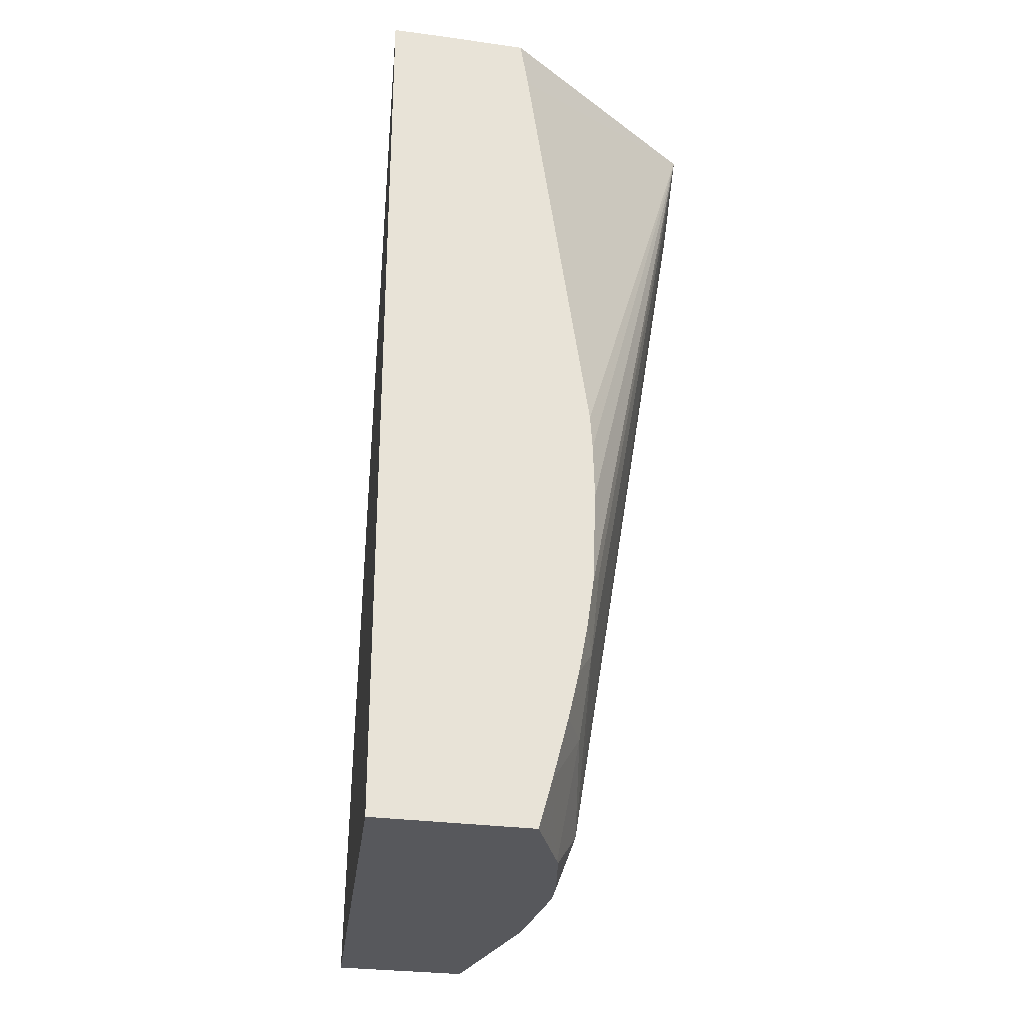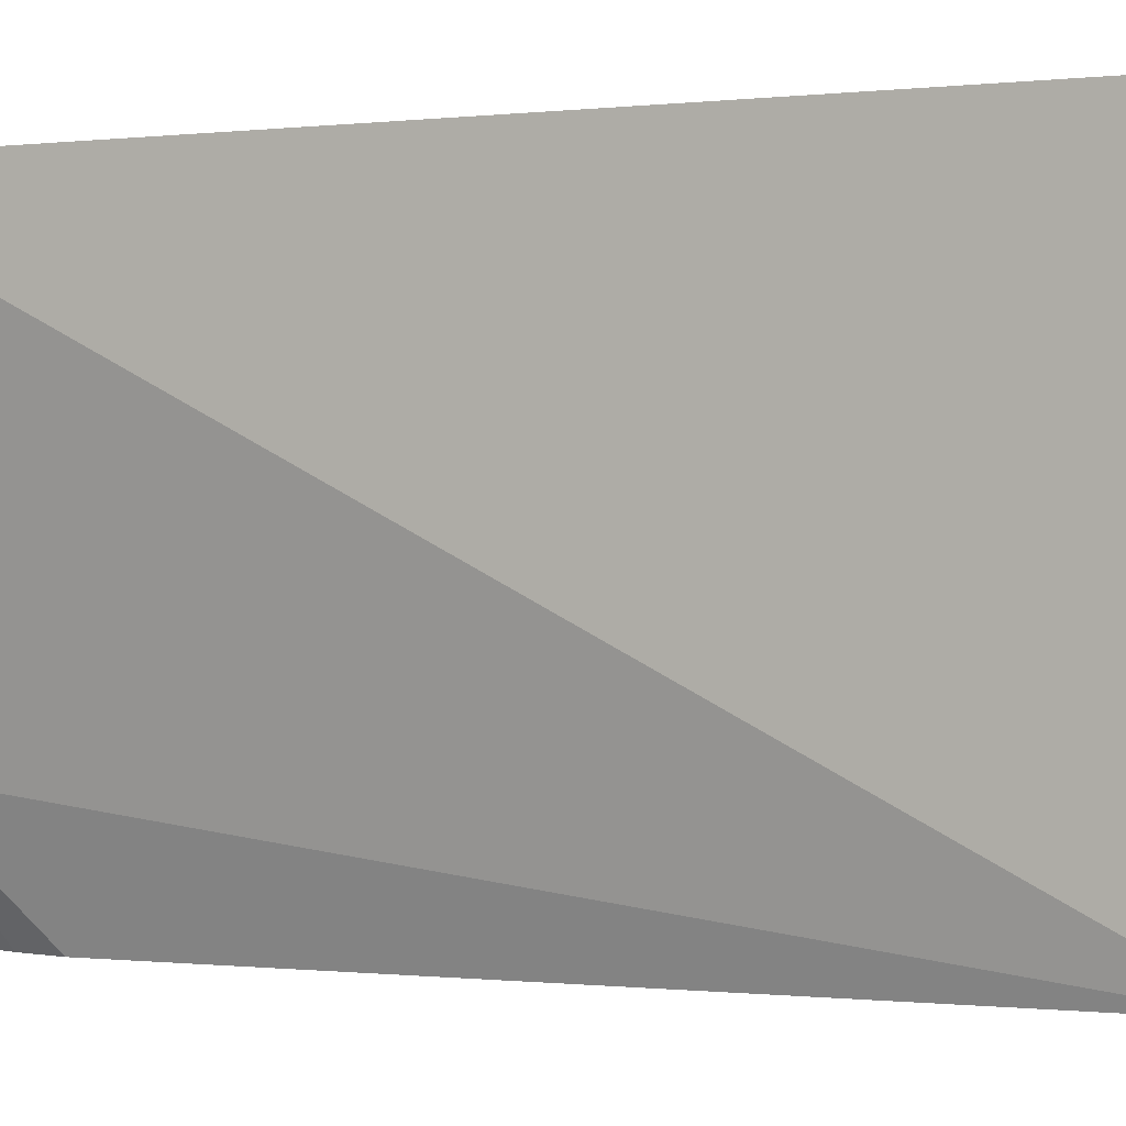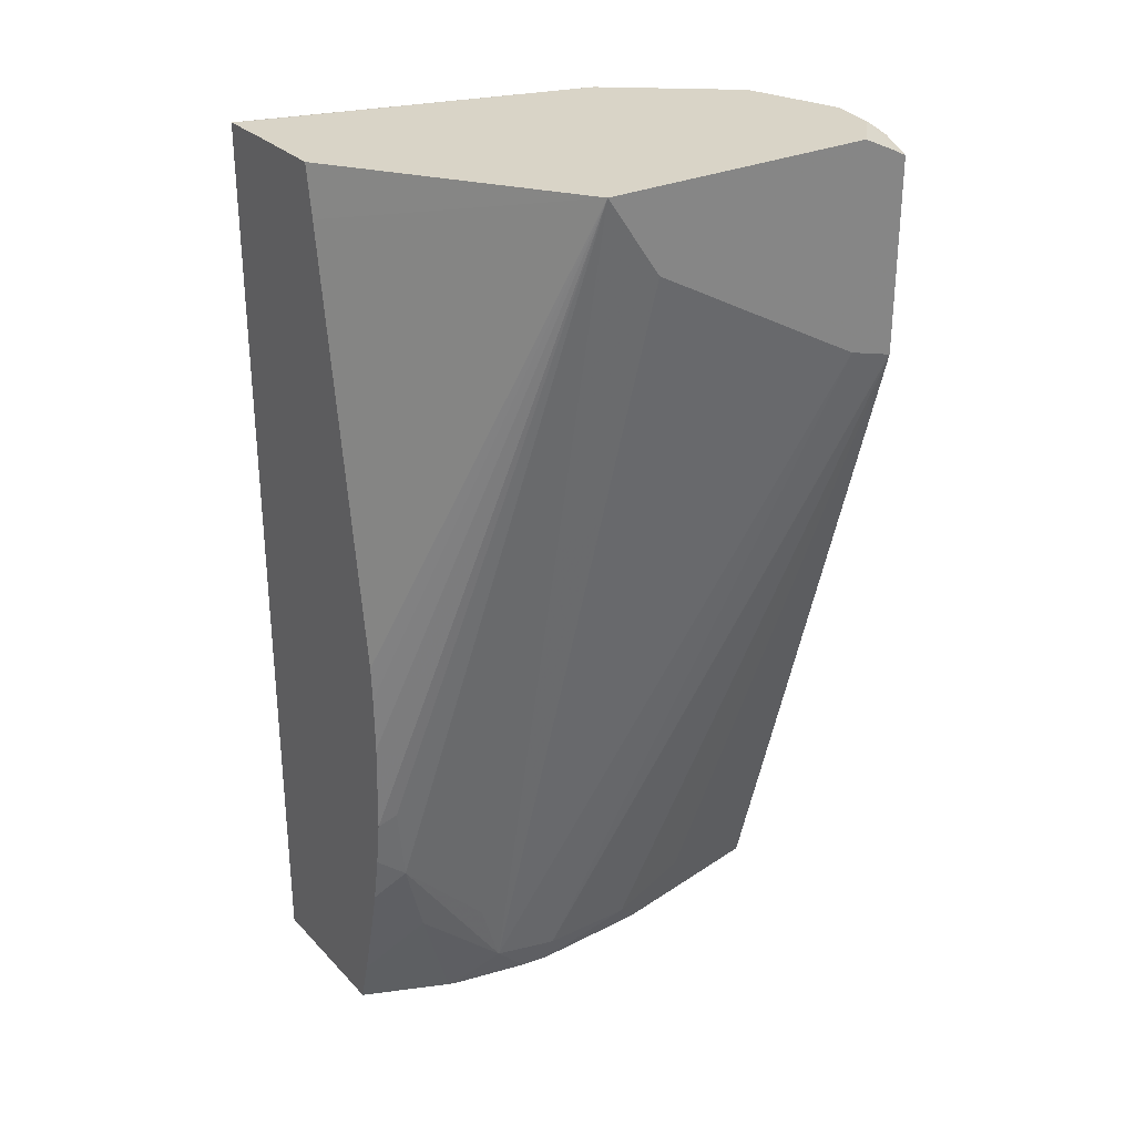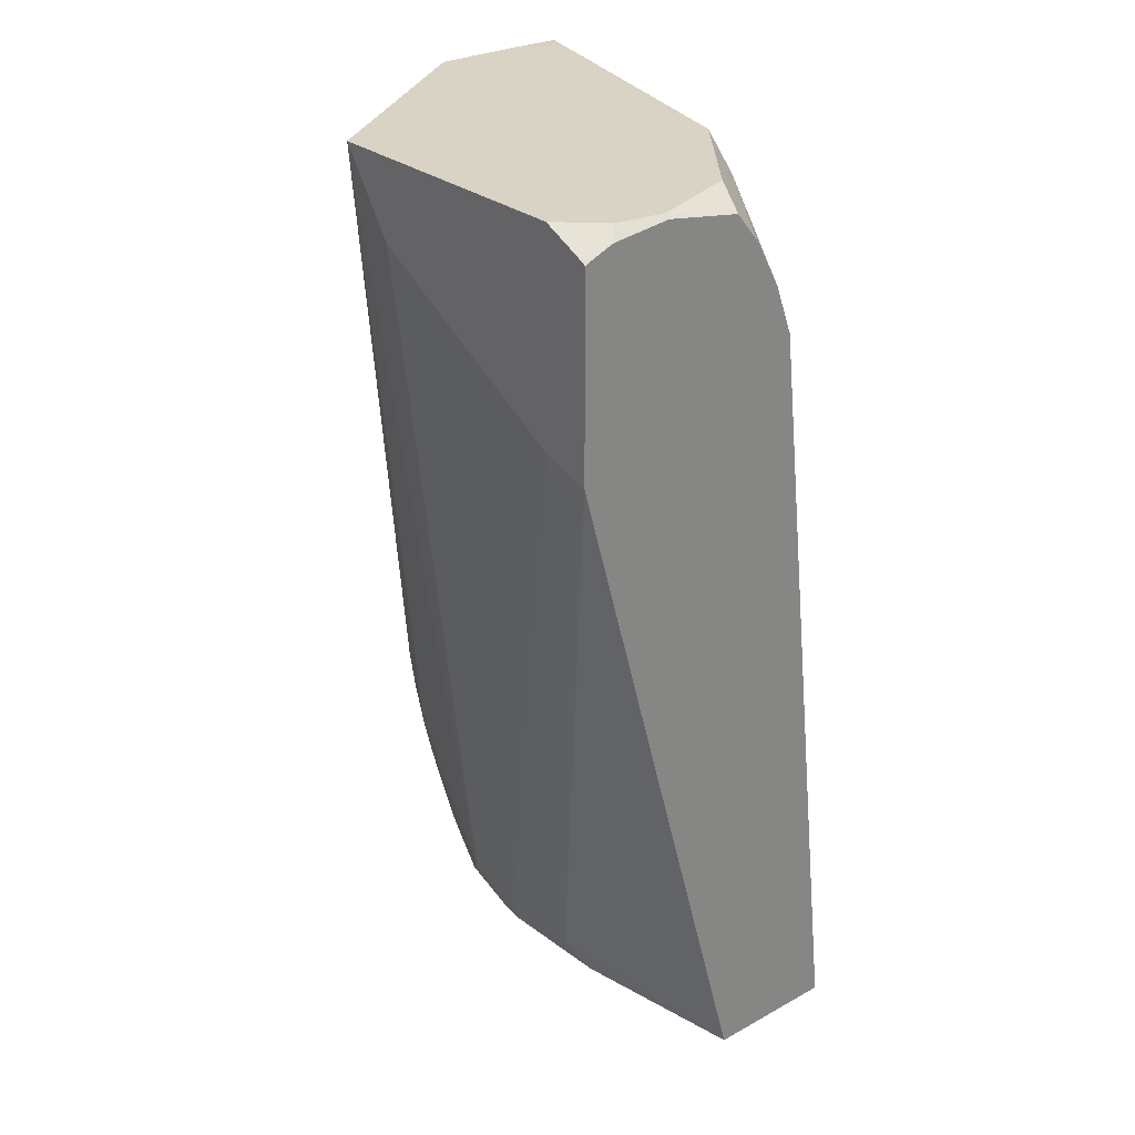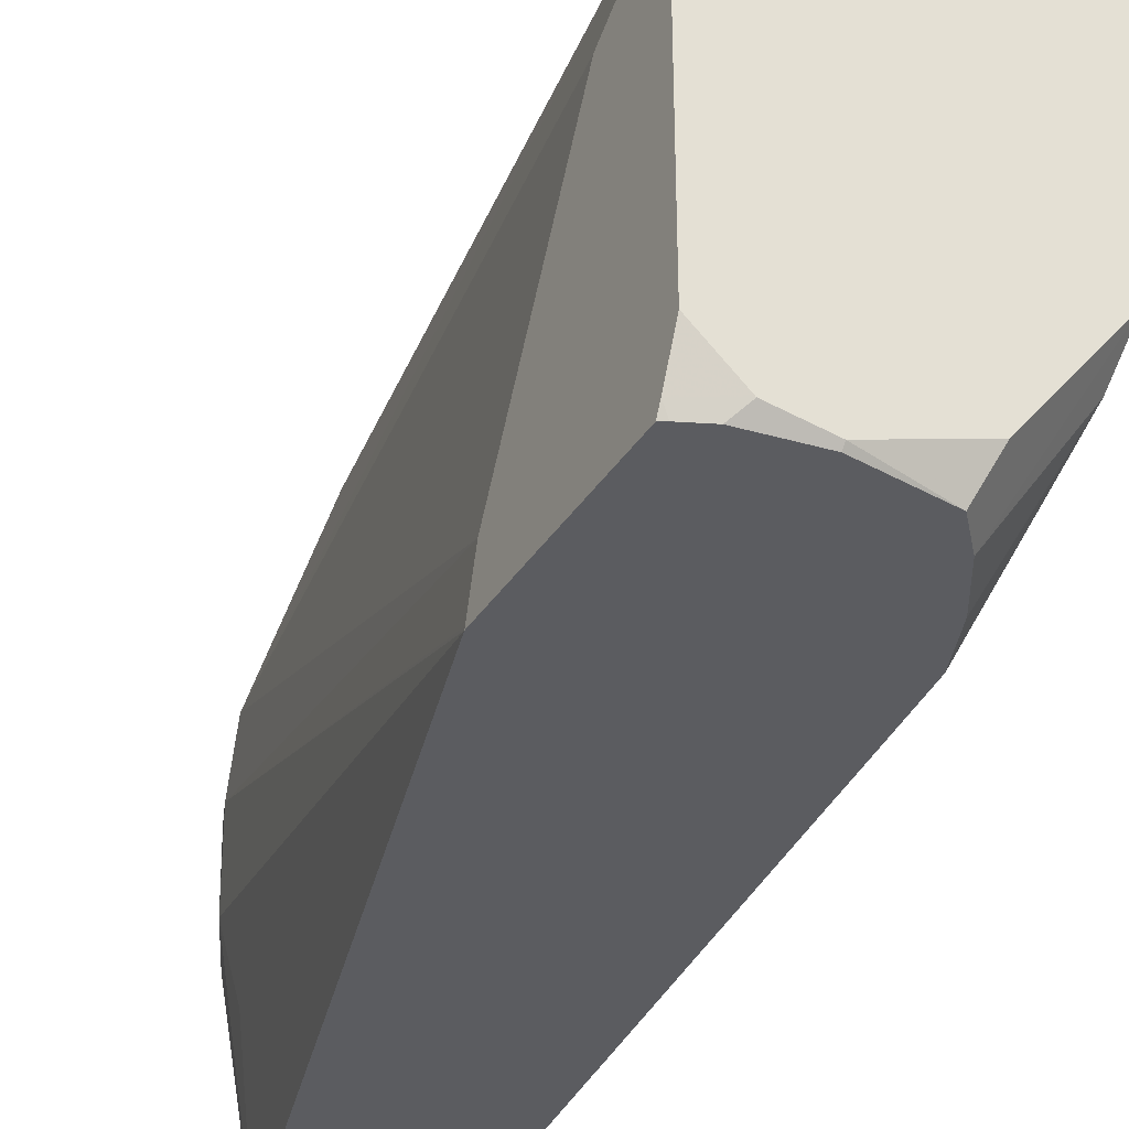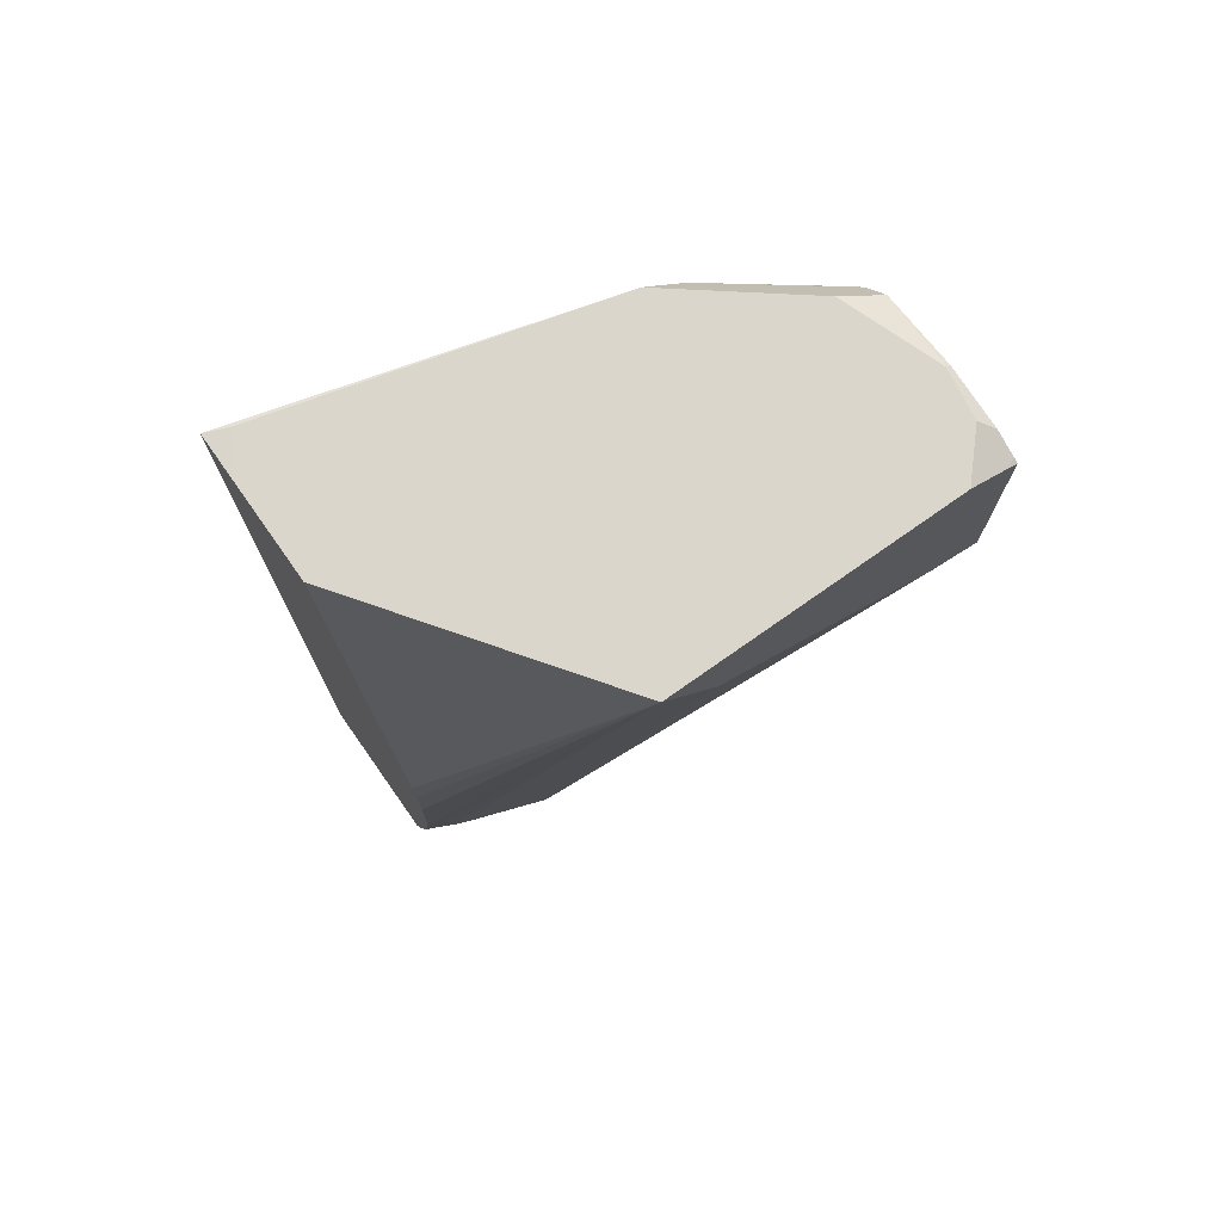
<metadata>
{"format":"obj","ext":"obj","renderer":"f3d","projection":"perspective","resolution":1024,"background":"white","views":[{"elev":-28.7,"azim":-11.8,"up":"+Y"},{"elev":-1.4,"azim":-67.7,"up":"+Z"},{"elev":28.8,"azim":55.7,"up":"+Y"},{"elev":28.3,"azim":140.7,"up":"+Y"},{"elev":-34.8,"azim":152.0,"up":"+Z"},{"elev":74.1,"azim":54.8,"up":"+Y"}]}
</metadata>
<code>
v -0.04172 0.0314 0.05511
v -0.03991 0.0314 0.05381
v -0.04247 0.0314 0.05511
v -0.04166 0.03099 0.05511
v -0.03991 0.03075 0.05337
v -0.03991 0.0314 0.05154
v -0.04115 0.02755 0.05511
v -0.04114 0.02727 0.05511
v -0.04113 0.02682 0.05511
v -0.04116 0.02607 0.05511
v -0.04108 0.02618 0.05498
v -0.04113 0.02554 0.0549
v -0.04104 0.0249 0.05424
v -0.04108 0.02435 0.05406
v -0.04279 0.0314 0.05494
v -0.04286 0.03139 0.05511
v -0.03991 0.02974 0.05153
v -0.04023 0.0314 0.05124
v -0.03991 0.03125 0.05123
v -0.04121 0.02569 0.05511
v -0.04128 0.02528 0.05511
v -0.04137 0.0249 0.05511
v -0.04119 0.0249 0.05472
v -0.04131 0.02403 0.05443
v -0.04129 0.02403 0.05438
v -0.04117 0.02403 0.05375
v -0.04114 0.02403 0.05351
v -0.04106 0.02425 0.05351
v -0.04211 0.0314 0.05239
v -0.04205 0.03115 0.05207
v -0.04253 0.02403 0.05114
v -0.04286 0.02403 0.05511
v -0.03991 0.02964 0.05116
v -0.04062 0.0314 0.05118
v -0.03995 0.03123 0.05114
v -0.04014 0.03131 0.05114
v -0.04047 0.03135 0.05114
v -0.03991 0.03121 0.05114
v -0.0415 0.0244 0.05511
v -0.04159 0.02403 0.05508
v -0.04119 0.02403 0.05256
v -0.04106 0.02426 0.05277
v -0.03991 0.02963 0.05114
v -0.04137 0.0314 0.05145
v -0.04143 0.03103 0.05114
v -0.04164 0.03066 0.05114
v -0.04179 0.03027 0.05114
v -0.04145 0.02403 0.05114
v -0.04161 0.02403 0.05511
v -0.04062 0.03137 0.05114
v -0.04123 0.03127 0.05114
v -0.04113 0.02448 0.05212
v -0.04109 0.02536 0.05114
f 1 2 6
f 1 6 18
f 1 18 34
f 1 34 44
f 1 44 29
f 1 29 15
f 1 15 3
f 1 3 16
f 1 16 32
f 1 32 49
f 1 49 39
f 1 39 22
f 1 22 21
f 1 21 20
f 1 20 10
f 1 10 9
f 1 9 8
f 1 8 7
f 1 7 4
f 1 4 2
f 2 5 17
f 2 17 33
f 2 33 43
f 2 43 38
f 2 38 19
f 2 19 6
f 2 4 7
f 2 7 8
f 2 8 9
f 2 9 10
f 2 10 11
f 2 11 12
f 2 12 13
f 2 13 14
f 2 14 5
f 3 15 16
f 5 14 17
f 6 19 18
f 10 20 12
f 10 12 11
f 12 20 21
f 12 21 22
f 12 22 23
f 12 23 14
f 12 14 13
f 14 23 24
f 14 24 25
f 14 25 26
f 14 26 27
f 14 27 28
f 14 28 17
f 15 29 16
f 16 29 30
f 16 30 31
f 16 31 32
f 17 28 33
f 18 19 35
f 18 35 36
f 18 36 37
f 18 37 34
f 19 38 35
f 22 39 23
f 23 39 24
f 24 40 49
f 24 49 32
f 24 32 31
f 24 31 48
f 24 48 41
f 24 41 27
f 24 27 26
f 24 26 25
f 24 39 40
f 27 41 42
f 27 42 28
f 28 42 43
f 28 43 33
f 29 44 45
f 29 45 30
f 30 45 46
f 30 46 47
f 30 47 31
f 31 47 46
f 31 46 45
f 31 45 51
f 31 51 50
f 31 50 37
f 31 37 36
f 31 36 35
f 31 35 38
f 31 38 43
f 31 43 53
f 31 53 48
f 34 37 50
f 34 50 51
f 34 51 44
f 39 49 40
f 41 48 42
f 42 48 52
f 42 52 43
f 43 52 53
f 44 51 45
f 48 53 52

</code>
